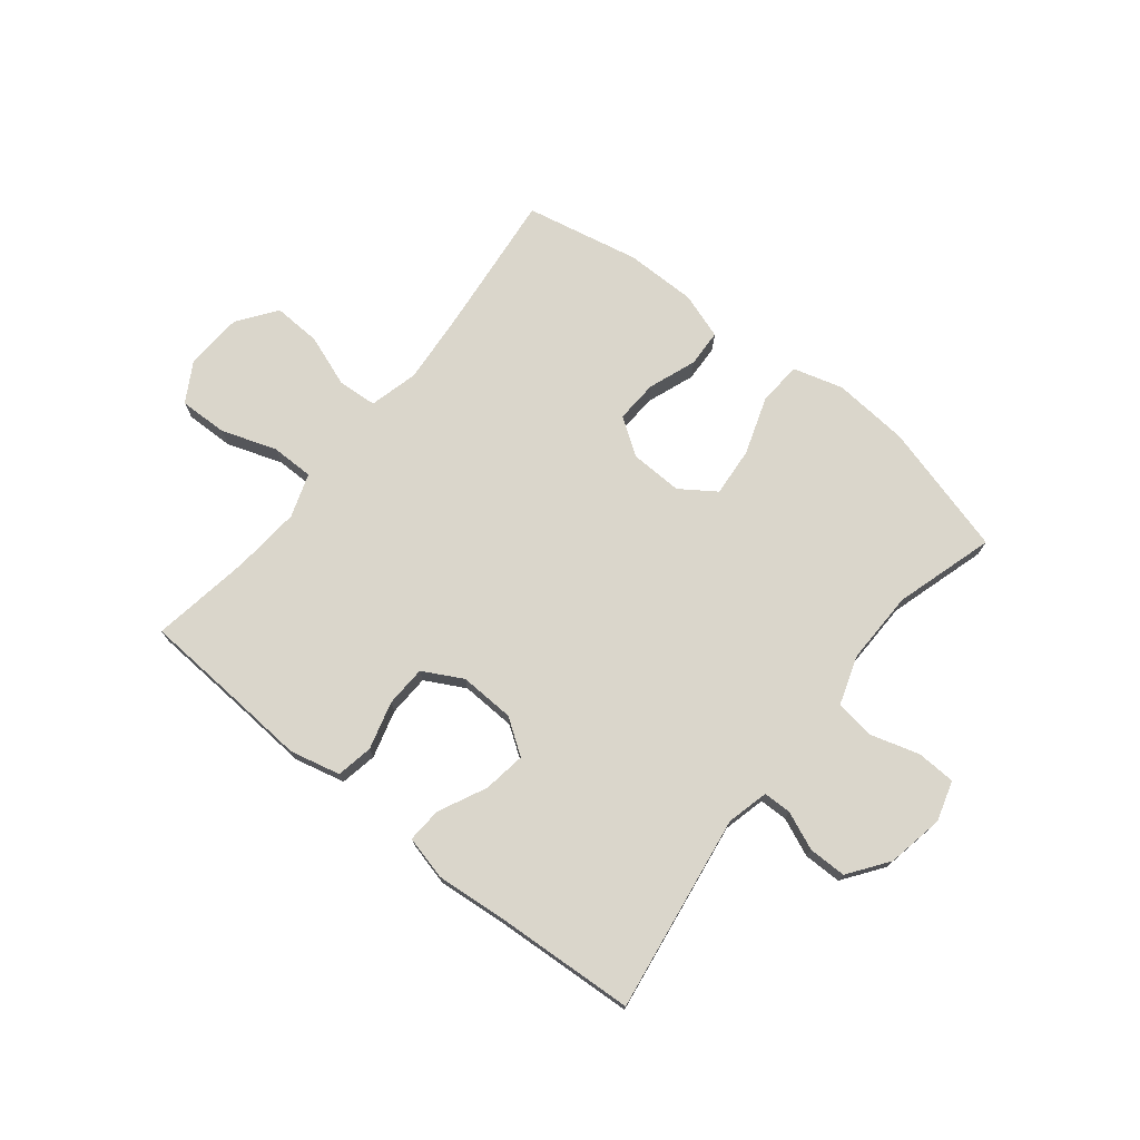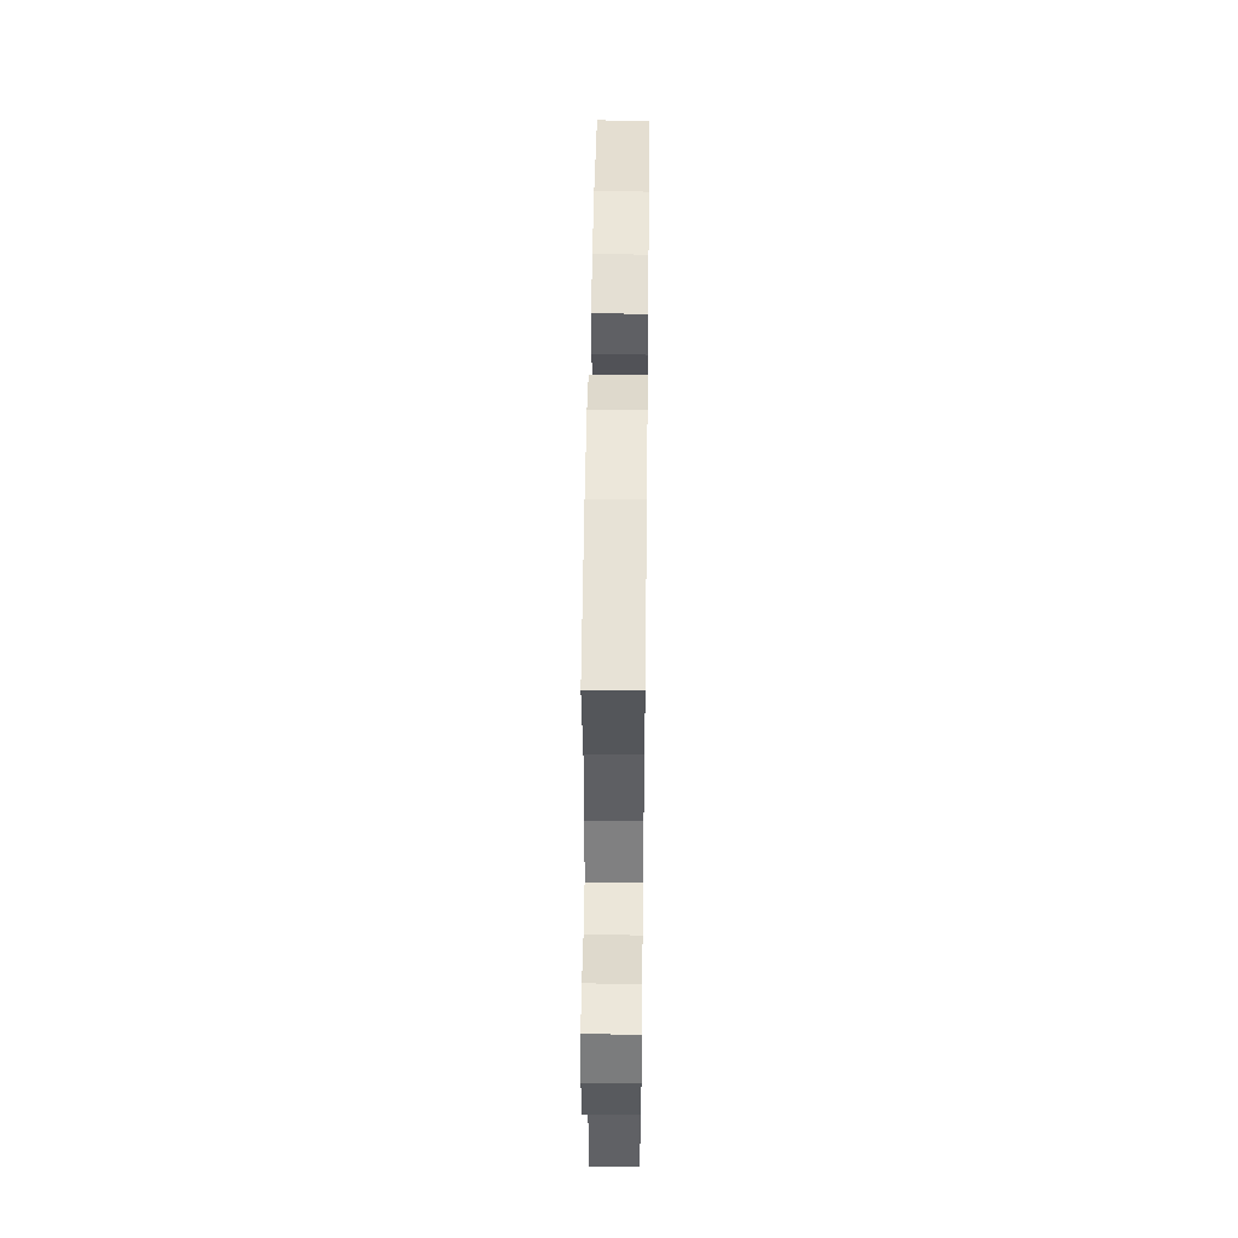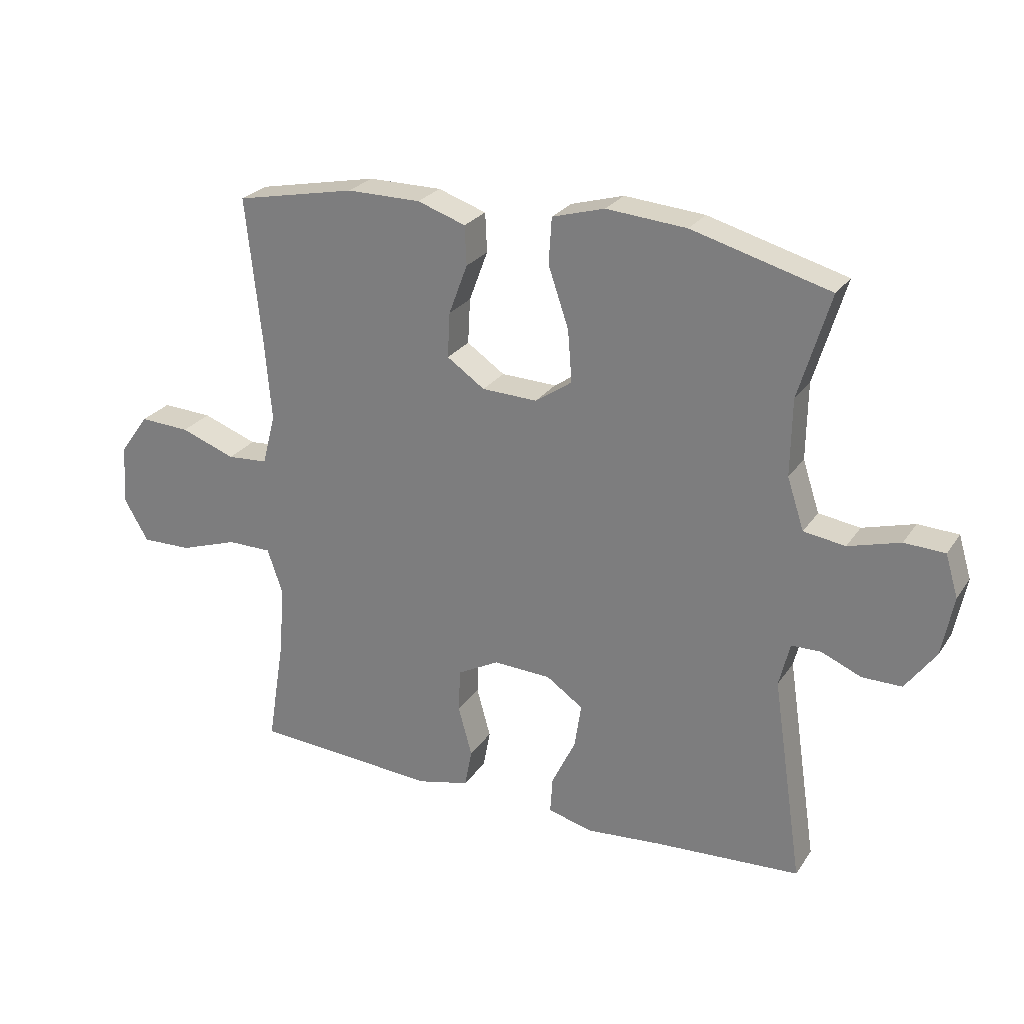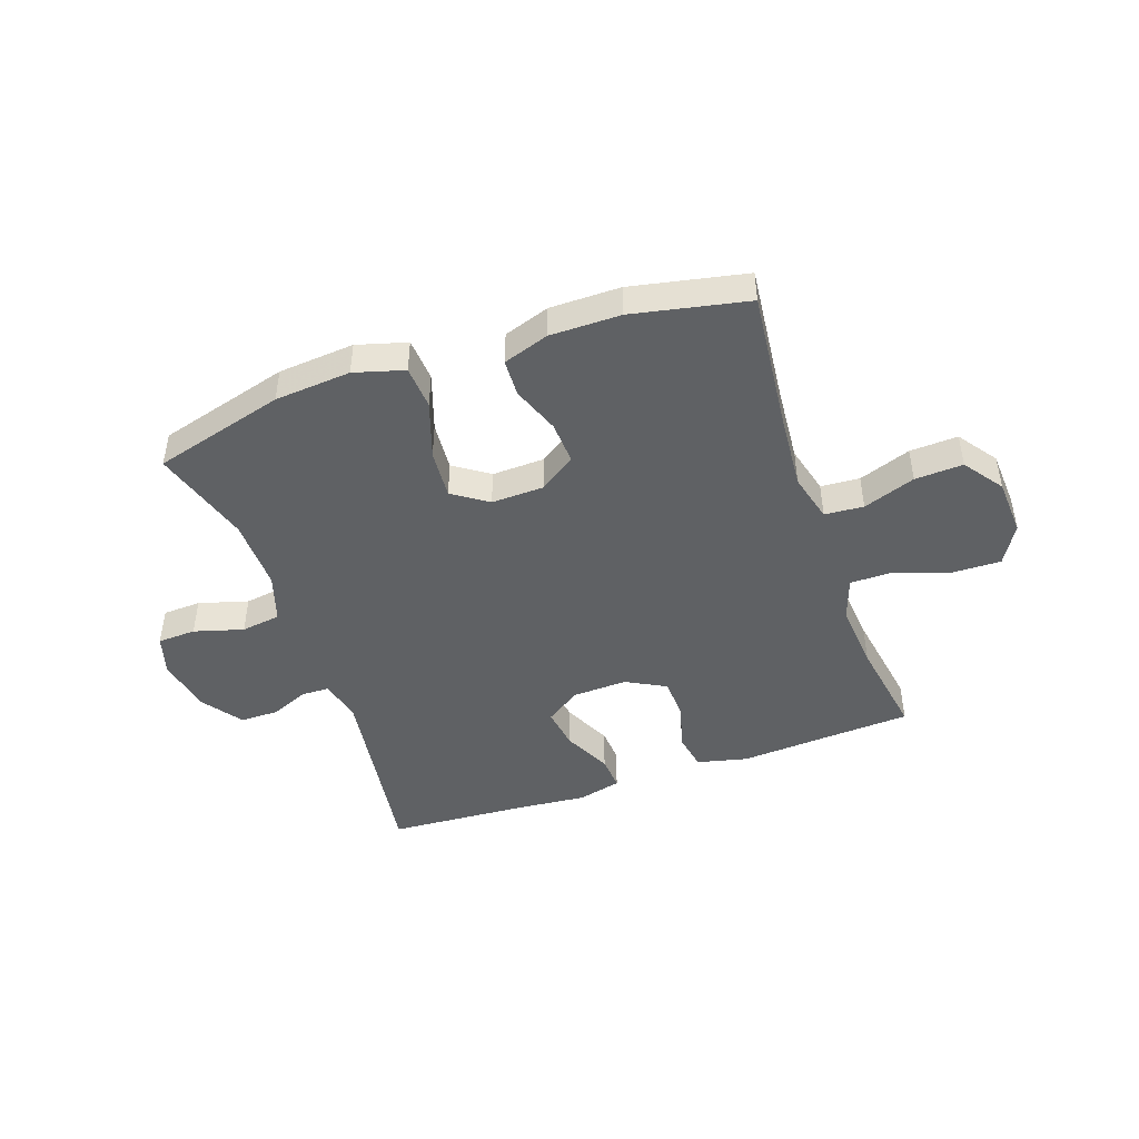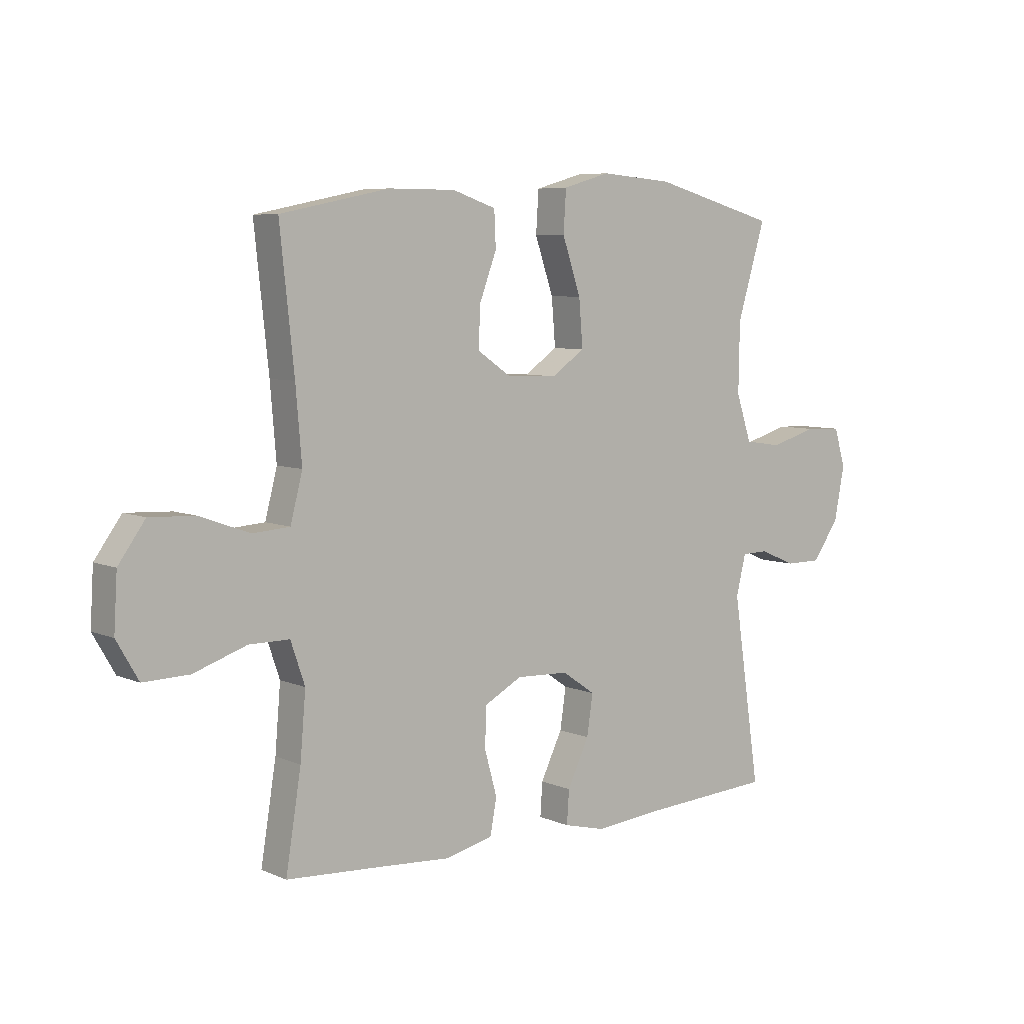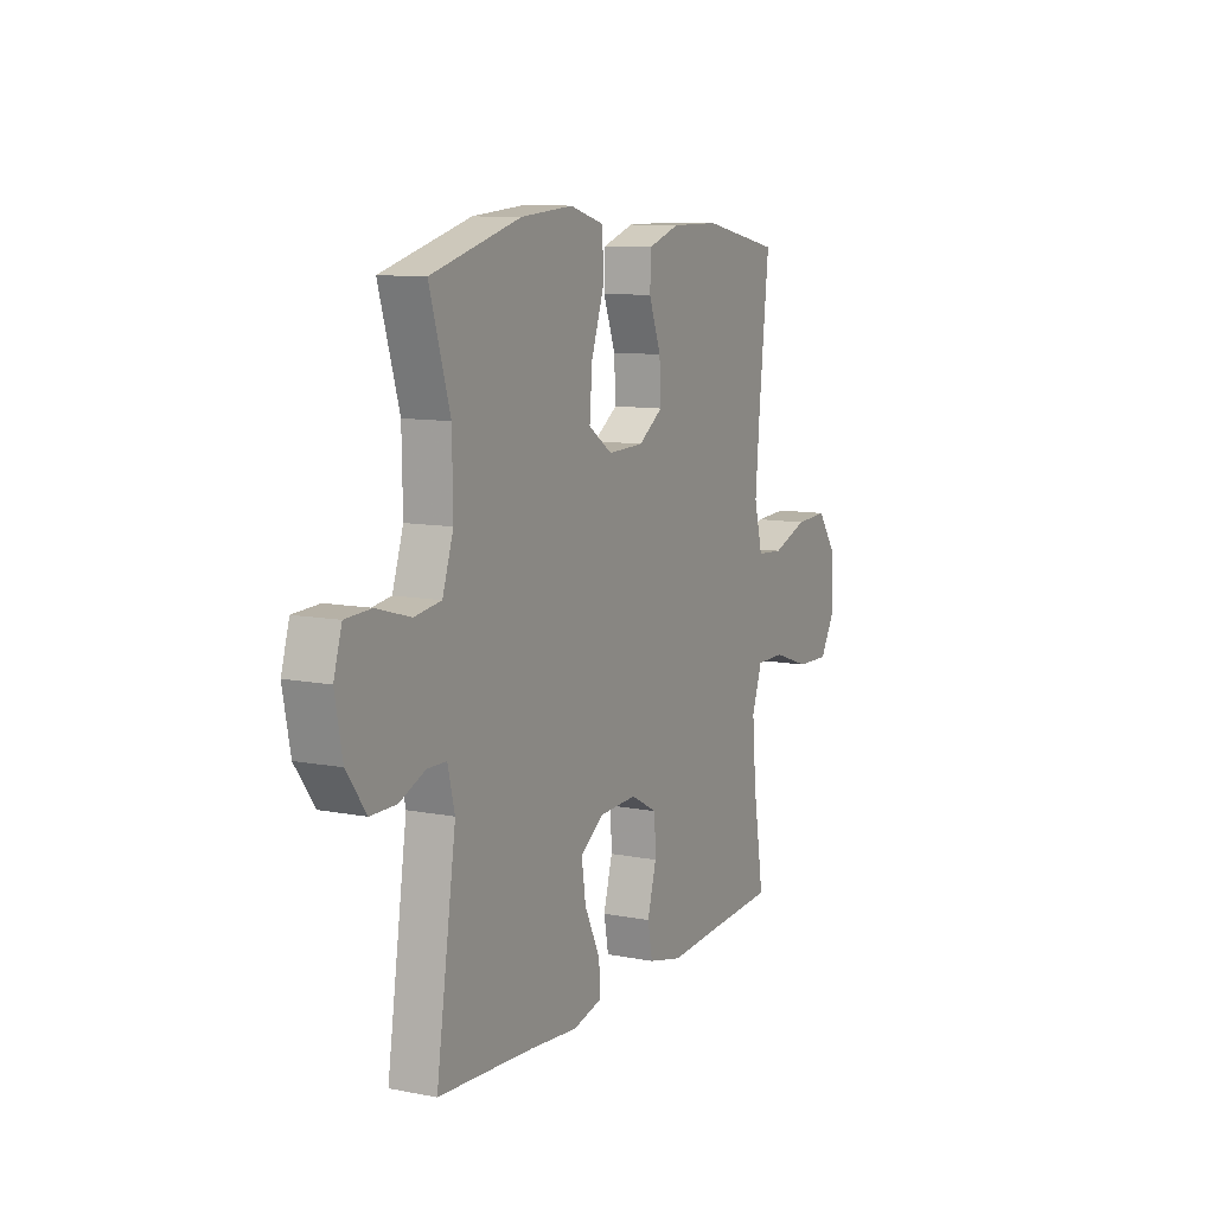
<metadata>
{"format":"obj","ext":"obj","renderer":"f3d","projection":"perspective","resolution":1024,"background":"white","views":[{"elev":73.8,"azim":-141.4,"up":"+Y"},{"elev":48.0,"azim":-89.3,"up":"+Z"},{"elev":25.7,"azim":-153.7,"up":"+Z"},{"elev":-45.7,"azim":19.2,"up":"+Y"},{"elev":6.6,"azim":141.2,"up":"+Z"},{"elev":10.0,"azim":-63.3,"up":"+Z"}]}
</metadata>
<code>
v -0.5 0.07 -0.5
v -0.449 0.07 -0.157
v -0.467 0.07 -0.084
v -0.516 0.07 -0.083
v -0.582 0.07 -0.111
v -0.648 0.07 -0.111
v -0.698 0.07 -0.042
v -0.717 0.07 0.057
v -0.696 0.07 0.127
v -0.629 0.07 0.13
v -0.543 0.07 0.105
v -0.474 0.07 0.115
v -0.446 0.07 0.2
v -0.448 0.07 0.327
v -0.5 0.07 0.5
v -0.271 0.07 0.563
v -0.138 0.07 0.574
v -0.051 0.07 0.549
v -0.046 0.07 0.473
v -0.08 0.07 0.373
v -0.087 0.07 0.287
v -0.026 0.07 0.245
v 0.066 0.07 0.248
v 0.129 0.07 0.291
v 0.125 0.07 0.366
v 0.094 0.07 0.449
v 0.097 0.07 0.514
v 0.177 0.07 0.541
v 0.3 0.07 0.541
v 0.5 0.07 0.5
v 0.474 0.07 0.255
v 0.463 0.07 0.123
v 0.485 0.07 0.038
v 0.553 0.07 0.033
v 0.644 0.07 0.066
v 0.728 0.07 0.07
v 0.777 0.07 0.002
v 0.783 0.07 -0.098
v 0.743 0.07 -0.167
v 0.659 0.07 -0.165
v 0.562 0.07 -0.132
v 0.488 0.07 -0.132
v 0.462 0.07 -0.208
v 0.472 0.07 -0.326
v 0.5 0.07 -0.5
v 0.324 0.07 -0.511
v 0.194 0.07 -0.52
v 0.106 0.07 -0.499
v 0.094 0.07 -0.435
v 0.117 0.07 -0.352
v 0.114 0.07 -0.28
v 0.045 0.07 -0.243
v -0.051 0.07 -0.247
v -0.112 0.07 -0.289
v -0.101 0.07 -0.363
v -0.061 0.07 -0.446
v -0.057 0.07 -0.507
v -0.133 0.07 -0.526
v -0.255 0.07 -0.515
v -0.5 0 -0.5
v -0.449 0 -0.157
v -0.467 0 -0.084
v -0.516 0 -0.083
v -0.582 0 -0.111
v -0.648 0 -0.111
v -0.698 0 -0.042
v -0.717 0 0.057
v -0.696 0 0.127
v -0.629 0 0.13
v -0.543 0 0.105
v -0.474 0 0.115
v -0.446 0 0.2
v -0.448 0 0.327
v -0.5 0 0.5
v -0.271 0 0.563
v -0.138 0 0.574
v -0.051 0 0.549
v -0.046 0 0.473
v -0.08 0 0.373
v -0.087 0 0.287
v -0.026 0 0.245
v 0.066 0 0.248
v 0.129 0 0.291
v 0.125 0 0.366
v 0.094 0 0.449
v 0.097 0 0.514
v 0.177 0 0.541
v 0.3 0 0.541
v 0.5 0 0.5
v 0.474 0 0.255
v 0.463 0 0.123
v 0.485 0 0.038
v 0.553 0 0.033
v 0.644 0 0.066
v 0.728 0 0.07
v 0.777 0 0.002
v 0.783 0 -0.098
v 0.743 0 -0.167
v 0.659 0 -0.165
v 0.562 0 -0.132
v 0.488 0 -0.132
v 0.462 0 -0.208
v 0.472 0 -0.326
v 0.5 0 -0.5
v 0.324 0 -0.511
v 0.194 0 -0.52
v 0.106 0 -0.499
v 0.094 0 -0.435
v 0.117 0 -0.352
v 0.114 0 -0.28
v 0.045 0 -0.243
v -0.051 0 -0.247
v -0.112 0 -0.289
v -0.101 0 -0.363
v -0.061 0 -0.446
v -0.057 0 -0.507
v -0.133 0 -0.526
v -0.255 0 -0.515
f 57 58 59
f 56 57 59
f 55 56 59
f 59 1 2
f 55 59 2
f 54 55 2
f 53 54 2 3
f 52 53 3
f 48 49 50
f 47 48 50
f 46 47 50
f 46 50 51
f 45 46 51
f 44 45 51
f 43 44 51 52
f 39 40 41
f 38 39 41
f 37 38 41
f 36 37 41
f 35 36 41
f 34 35 41
f 33 34 41 42
f 43 52 3
f 42 43 3
f 33 42 3
f 32 33 3
f 29 30 31
f 28 29 31
f 27 28 31
f 26 27 31
f 25 26 31
f 18 19 20
f 17 18 20
f 16 17 20
f 15 16 20
f 14 15 20
f 13 14 20 21
f 12 13 21 22
f 9 10 11
f 8 9 11
f 7 8 11
f 6 7 11
f 5 6 11
f 4 5 11
f 4 11 12
f 12 22 23
f 4 12 23
f 3 4 23
f 24 25 31 32
f 23 24 32
f 3 23 32
f 118 117 116
f 118 116 115
f 118 115 114
f 61 60 118
f 61 118 114
f 61 114 113
f 62 61 113 112
f 62 112 111
f 109 108 107
f 109 107 106
f 109 106 105
f 110 109 105
f 110 105 104
f 110 104 103
f 111 110 103 102
f 100 99 98
f 100 98 97
f 100 97 96
f 100 96 95
f 100 95 94
f 100 94 93
f 101 100 93 92
f 62 111 102
f 62 102 101
f 62 101 92
f 62 92 91
f 90 89 88
f 90 88 87
f 90 87 86
f 90 86 85
f 90 85 84
f 79 78 77
f 79 77 76
f 79 76 75
f 79 75 74
f 79 74 73
f 80 79 73 72
f 81 80 72 71
f 70 69 68
f 70 68 67
f 70 67 66
f 70 66 65
f 70 65 64
f 70 64 63
f 71 70 63
f 82 81 71
f 82 71 63
f 82 63 62
f 91 90 84 83
f 91 83 82
f 91 82 62
f 1 60 61 2
f 2 61 62 3
f 3 62 63 4
f 4 63 64 5
f 5 64 65 6
f 6 65 66 7
f 7 66 67 8
f 8 67 68 9
f 9 68 69 10
f 10 69 70 11
f 11 70 71 12
f 12 71 72 13
f 13 72 73 14
f 14 73 74 15
f 15 74 75 16
f 16 75 76 17
f 17 76 77 18
f 18 77 78 19
f 19 78 79 20
f 20 79 80 21
f 21 80 81 22
f 22 81 82 23
f 23 82 83 24
f 24 83 84 25
f 25 84 85 26
f 26 85 86 27
f 27 86 87 28
f 28 87 88 29
f 29 88 89 30
f 30 89 90 31
f 31 90 91 32
f 32 91 92 33
f 33 92 93 34
f 34 93 94 35
f 35 94 95 36
f 36 95 96 37
f 37 96 97 38
f 38 97 98 39
f 39 98 99 40
f 40 99 100 41
f 41 100 101 42
f 42 101 102 43
f 43 102 103 44
f 44 103 104 45
f 45 104 105 46
f 46 105 106 47
f 47 106 107 48
f 48 107 108 49
f 49 108 109 50
f 50 109 110 51
f 51 110 111 52
f 52 111 112 53
f 53 112 113 54
f 54 113 114 55
f 55 114 115 56
f 56 115 116 57
f 57 116 117 58
f 58 117 118 59
f 59 118 60 1

</code>
